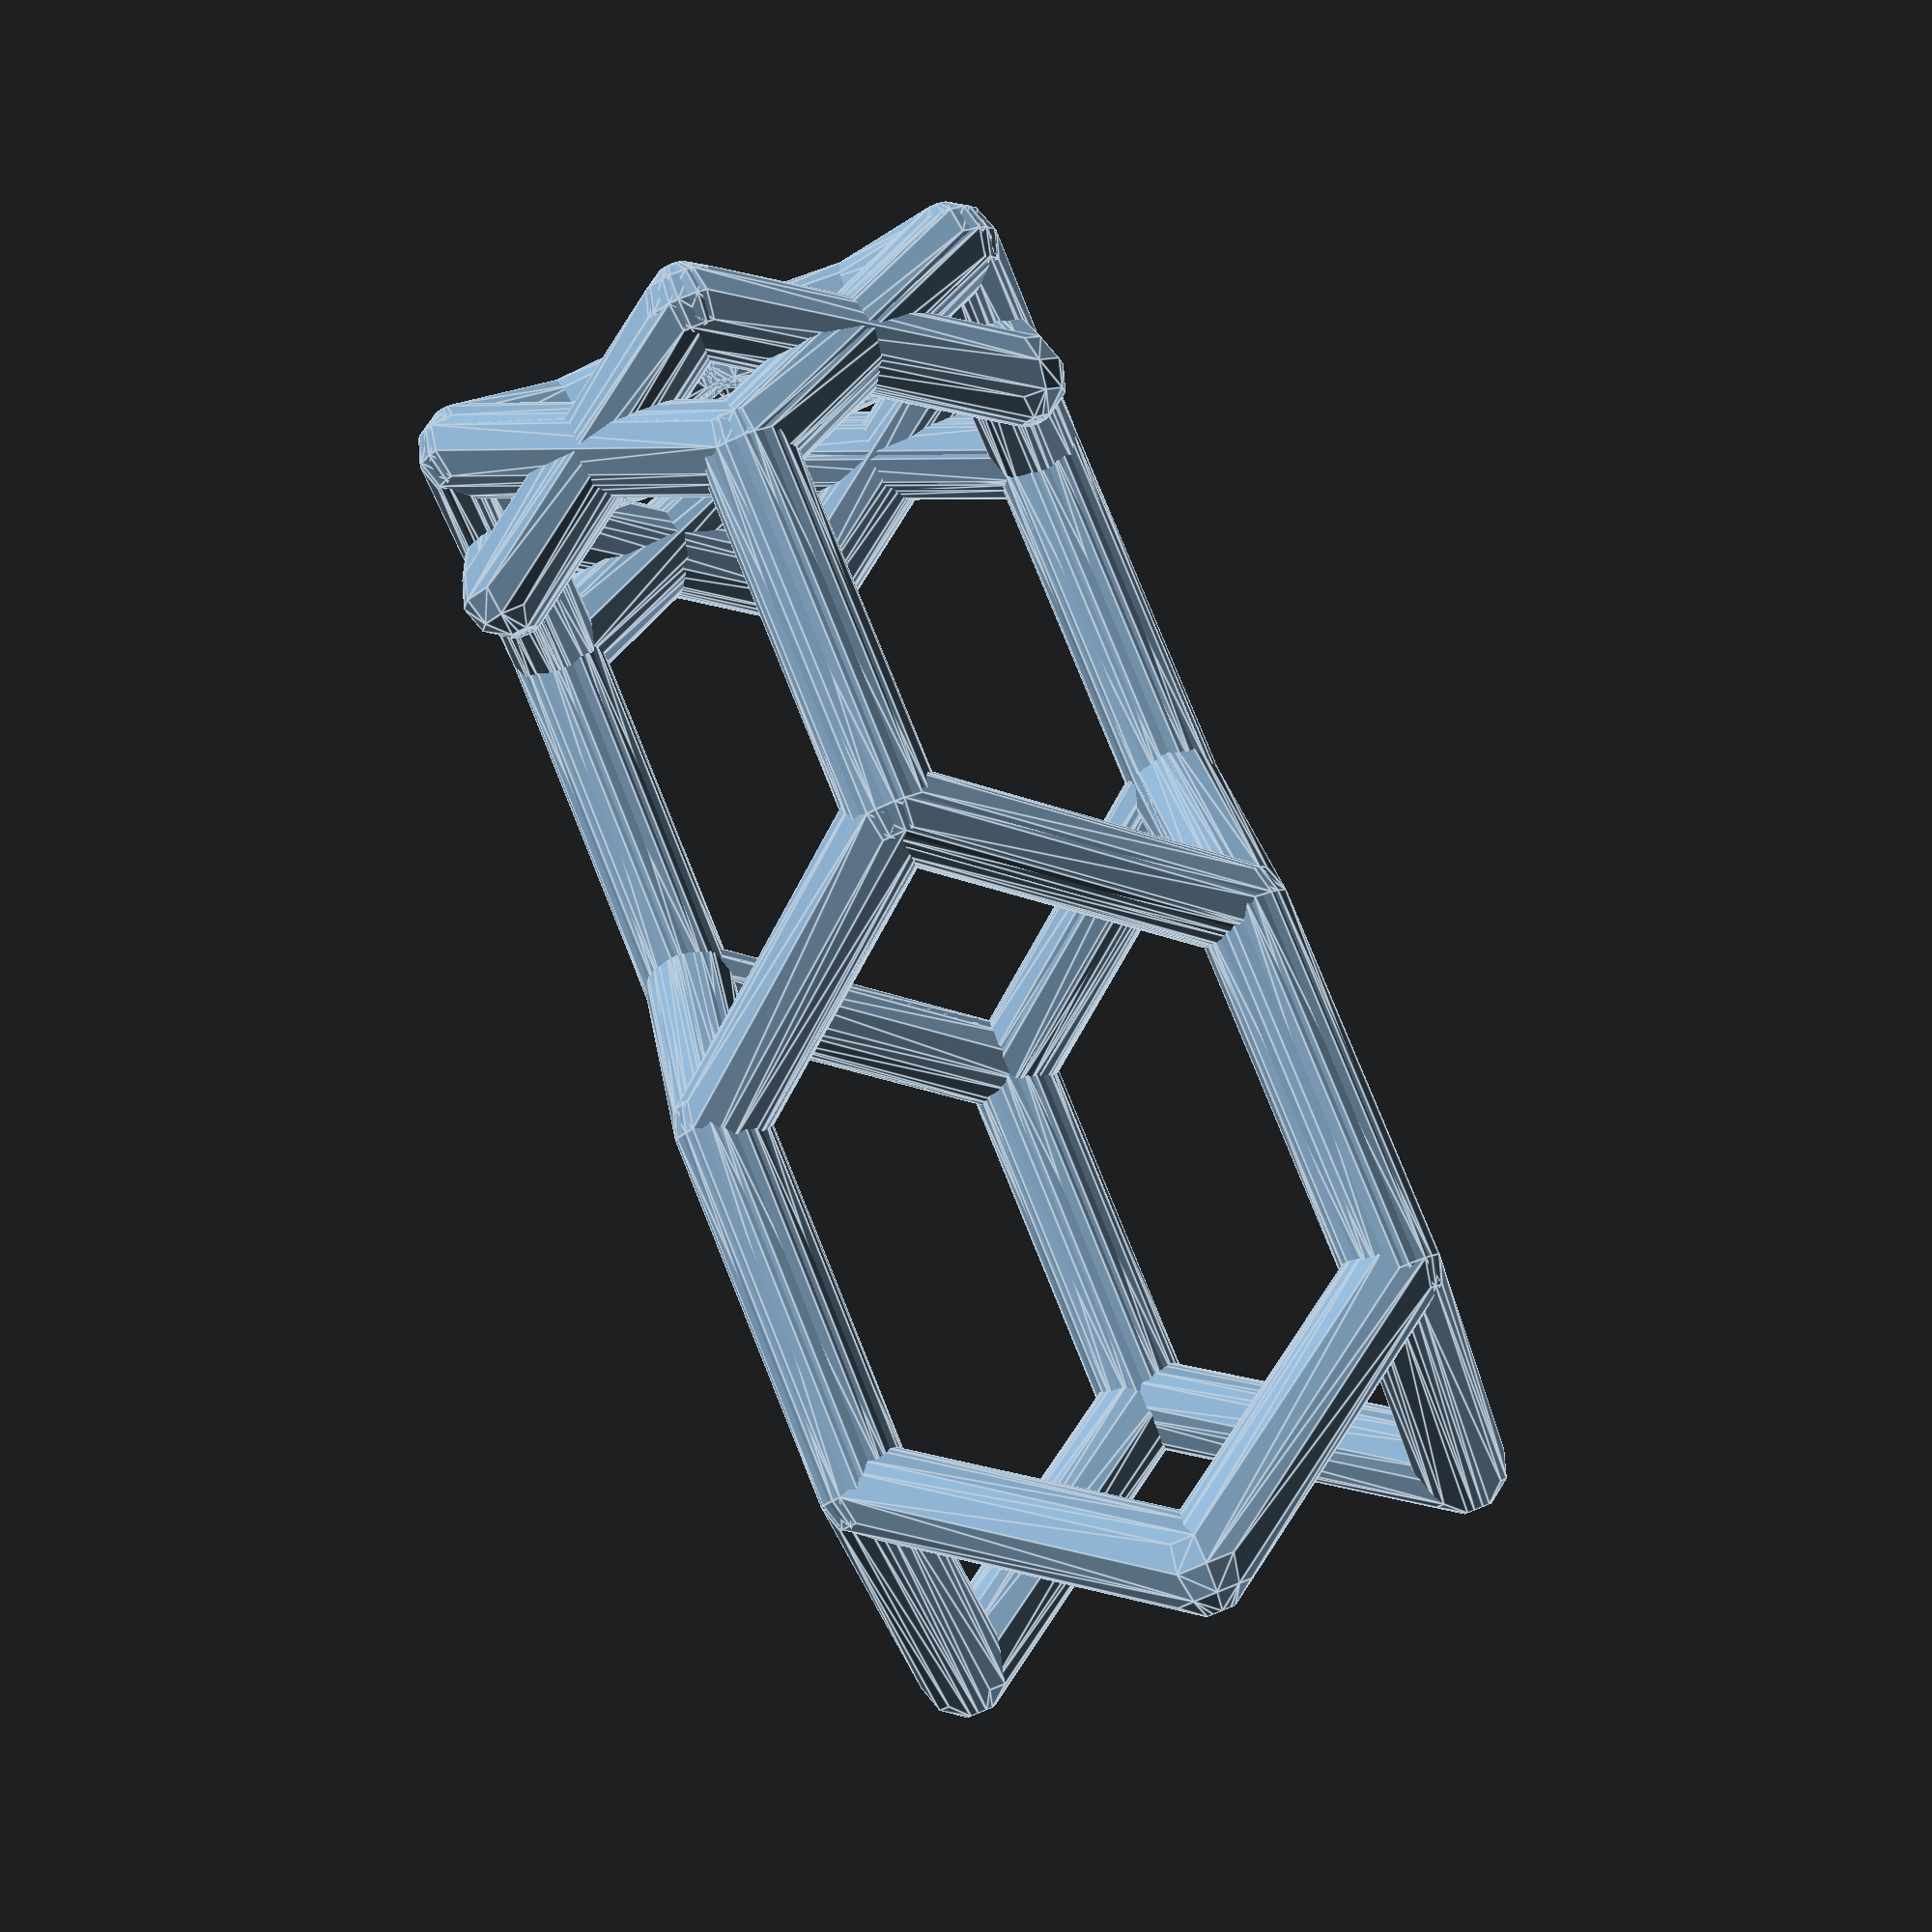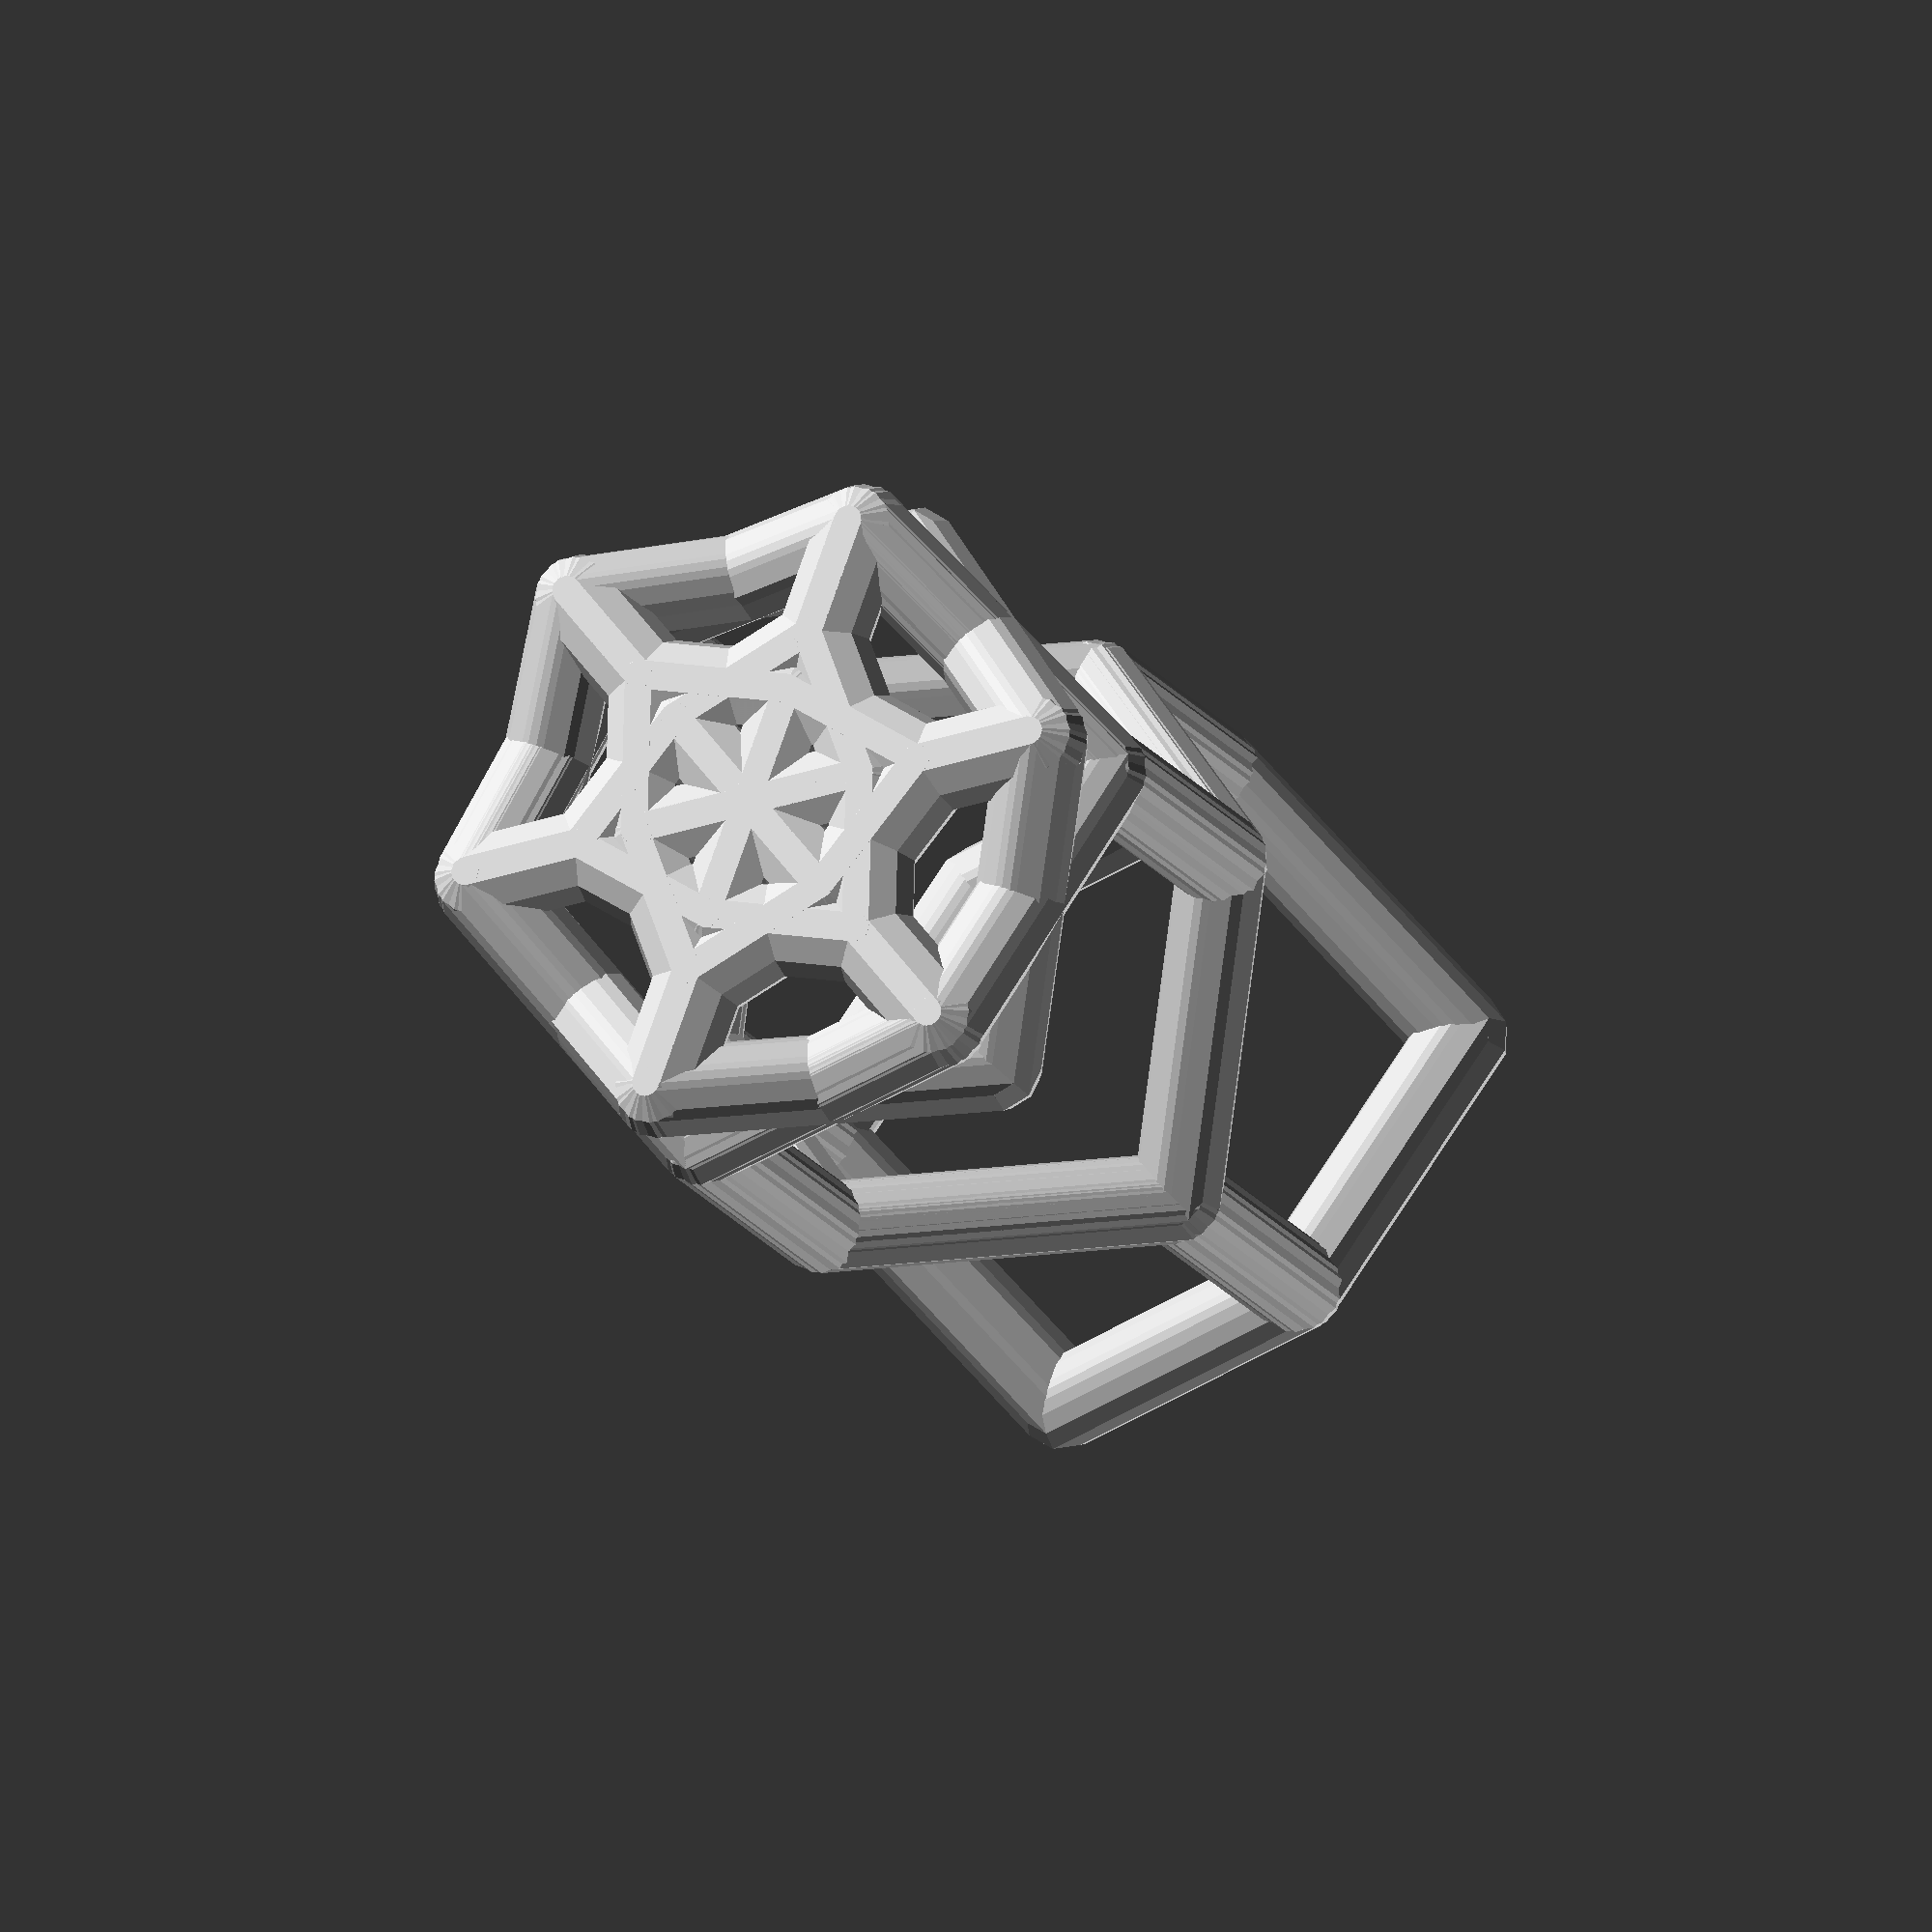
<openscad>
use <MCAD/regular_shapes.scad>

function shrinky(point, a, fake_base_height, r) = 
    let(angle=a*point[0], rad=r * (fake_base_height + point[2])/fake_base_height)
        [rad * sin(angle), rad * cos(angle), 0];

polygonify=0;
poly = 5;
corner_exponent=6;
corner_max=0.1; //2/poly;
function radialt(point, a, fake_base_height, r) =
    let(
        angle=a*point[0],
        circular_rad=r,
        polygon_rad=r*(1/cos(angle%(360/poly) - 180/poly) -
            corner_max*pow(2*(angle%(360/poly))/(360/poly) - 1, 6)),
        rad= circular_rad * (1-polygonify) +
            polygonify * polygon_rad
    )
        (point[2] > 0) ? 
            [rad*sin(angle), rad*cos(angle), point[2]] : 
            shrinky(point, a, fake_base_height, rad);

function bend(point) = let(c0=0, c1=10, c2=80, c3=150, c4=170, angle=90, bendidx=0)
    point[bendidx] < c1 ? point : point[bendidx] < c2 ?
        let(diff = point - [c1, point[1], point[2]])
            [c1, point[1], point[2]] + [
                cos(angle)*diff[0] + sin(angle)*diff[1],
                cos(angle)*diff[1] - sin(angle)*diff[0],
                diff[2]
            ]: let(
                    corner = [
                        c2,
                        point[1], point[2]
                    ],
                    new_corner = [
                        c1 + cos(angle)*(c2 - c1),
                        -sin(angle)*(c2 - c1),
                        point[2]
                    ],
                    diff = point - corner,
                    angle2=185
               )
                    point[bendidx] < c3 ? new_corner+[
                        cos(angle2)*diff[bendidx] + sin(angle2)*diff[1],
                        cos(angle2)*diff[1] - sin(angle2)*diff[bendidx],
                        diff[2]
                    ]:
                        let(
                            corner = [
                                c3,
                                point[1], point[2]
                            ],
                            new_corner = [
                                c1 + cos(angle)*(c2 - c1) + cos(angle2)* (c3-c2),
                                -sin(angle)*(c2 - c1) - sin(angle2)*(c3-c2),
                                point[2]
                            ],
                            diff = point - corner,
                            angle3=-85
                       )
                            point[bendidx] < c4 ? new_corner + [
                                cos(angle3)*diff[bendidx] + sin(angle3)*diff[1],
                                cos(angle3)*diff[1] - sin(angle3)*diff[bendidx],
                                diff[2]
                            ] : let(
                                    corner = [
                                        c4,
                                        point[1], point[2]
                                    ],
                                    new_corner = [
                                        c1 + cos(angle)*(c2-c1) + cos(angle2)* (c3-c2) + cos(angle3)*(c4-c3),
                                        -sin(angle)*(c2-c1) - sin(angle2)*(c3-c2) - sin(angle3)*(c4-c3),
                                        point[2]
                                    ],
                                    diff = point - corner,
                                    angle4=0
                               )
                            new_corner + [
                                cos(angle4)*diff[bendidx] + sin(angle4)*diff[1],
                                cos(angle4)*diff[1] - sin(angle4)*diff[bendidx],
                                diff[2]
                            ];
                    

function transform(point, radial=true, a, fake_base_height, r) =
    radial ? radialt(point, a, fake_base_height, r) : bend(point);

module line(
    start=[0, 0, 0],
    end=[1, 0, 0],
    t=2, radial=true,
    r=50, fake_base_height=100
){
    a = (180/PI)/r;
    start_ = transform(start, radial, a, fake_base_height, r);
    //echo(start, start_, fake_base_height, r);
    end_ = transform(end, radial, a, fake_base_height, r);
    diff = end_ - start_;
    random_vec = [0.123, 0.456, 0.789];
    random_vec_normed = random_vec / norm(random_vec);
    diff_normed = diff / norm(diff);
    new_x_unnormed = cross(diff_normed, random_vec_normed);
    new_x = new_x_unnormed / norm(new_x_unnormed);
    new_y_unnormed = cross(diff_normed, new_x);
    new_y = new_y_unnormed / norm(new_y_unnormed);

    //echo(t);
    hull(){
        translate(start_)
        sphere(t/2);
        translate(end_)
        sphere(t/2);
    }
    
    /*
    multmatrix(m = [
                [new_x[0], new_y[0], diff[0], start_[0]],
                [new_x[1], new_y[1], diff[1], start_[1]],
                [new_x[2], new_y[2], diff[2], start_[2]],
                [       0,        0,       0,         1]
              ]){
        cylinder(t/2, t/2, 1);
    }
    translate(end_) sphere(t/2);
    */
}

module strip_hex(
    steps=3,
    offs=[0, 0, 0],
    flip=false,
    r=50,
    fake_base_height=100,
    l=10,
    t=2
){
    z0 = l;
    z1 = z0 + l/2;
    for (j = [0:1:steps-1]){
        x_offs = j * sqrt(3) * l;
        /*points = [
            [x_offs + offs[0], offs[1], offs[2]],
            [x_offs + l + offs[0], offs[1], offs[2]],
            [x_offs + 1.5* l + offs[0], offs[1], z + offs[2]],
            [x_offs + 1.5* l + l + offs[0], offs[1], z + offs[2]],
            [x_offs + 3 * l + offs[0], offs[1], offs[2]]
        ];
        */
        points = [
            [x_offs + offs[0], offs[1], offs[2]],
            [x_offs + offs[0], offs[1], offs[2] + z0],
            [x_offs + l*sqrt(3)/2 + offs[0], offs[1], z1 + offs[2]],
            [x_offs + l*sqrt(3)   + offs[0], offs[1], z0 + offs[2]],
            [x_offs + l*sqrt(3)   + offs[0], offs[1], offs[2]],
            [x_offs + l*sqrt(3)/2 + offs[0], offs[1], z0-z1 + offs[2]],
            [x_offs + offs[0], offs[1], offs[2]]
        ];
        for (i = [0:1:len(points)-2]){
            line(
                start=points[i], end=points[i+1],
                t=t, radial=true, r=r, 
                fake_base_height=fake_base_height, 
                $fn=10
            );
        }
    }
}

module wall_hex(x=3, z=6, fake_base_height=100, r=50, l=10, offs=[0, 0, 0], t=2){
    for (i = [0:1:z-1]){
        strip_hex(
            x,
            offs=offs + [l*sqrt(3)/2 * (i%2), 0, l*1.5*i - fake_base_height,],
            flip=(i%2==0),
            r=r,
            fake_base_height=fake_base_height,
            l=l,
            t=t
        );
    }
}

module rotational_slice(x=3, z=6, fake_base_height=100, r=50, l=10, t=2){
    for (i = [0:1:z-1]){
        strip_hex(
            1, //x,
            offs=[l*sqrt(3)/2 * (i%2), 0, l*1.5*i - fake_base_height,],
            flip=(i%2==0),
            r=r,
            fake_base_height=fake_base_height,
            l=l,
            t=t
        );
    }
}

module hex_container(
    l = 10,
    cn = 150,
    h = 21,
    t = 2,
    base_density=1,
){
    r = sqrt(3)*cn*l / (2*PI);
    echo(r);
    fake_base_height = r*base_density;
    zn = round((h + fake_base_height)/(1.5*l));
    if (polygonify != 0){
        wall_hex(cn, zn, fake_base_height=fake_base_height, r=r, l=l, t=t);
    }
    else{
        for (i = [0:1:cn-1]){
            rotate([0, 0, i*360/cn])
            rotational_slice(cn, zn, fake_base_height=fake_base_height, r=r, l=l, t=t);
        }
    }
}

//wall_hex(13, 6, l=10, fake_base_height=0);

module pen_pot(t=3){
    cn = 15;
    l = 10;
    base_density=3.15;
    hex_container(l, cn, 120, base_density=base_density, t=t);
    rotate([0, 0, (360/cn)/2])
    hex_container(l, cn, 10, base_density=base_density, t=t);
}

module tweezers_pot(t=3){
    cn = 9;
    l = 10;
    base_density=3.15;
    hex_container(l, cn, 70, base_density=base_density, t=t);
    rotate([0, 0, (360/cn)/2])
    hex_container(l, cn, 10, base_density=base_density, t=t);
}

module test_pot(t=3){
    cn = 3;
    l = 10;
    base_density=3.15;
    hex_container(l, cn, 30, base_density=base_density, t=t);
    rotate([0, 0, (360/cn)/2])
    hex_container(l, cn, 10, base_density=base_density, t=t);
}

//pen_pot(3);
//tweezers_pot(2.5);
test_pot(2.5);

</openscad>
<views>
elev=279.1 azim=235.7 roll=338.0 proj=p view=edges
elev=194.2 azim=99.3 roll=341.5 proj=o view=wireframe
</views>
